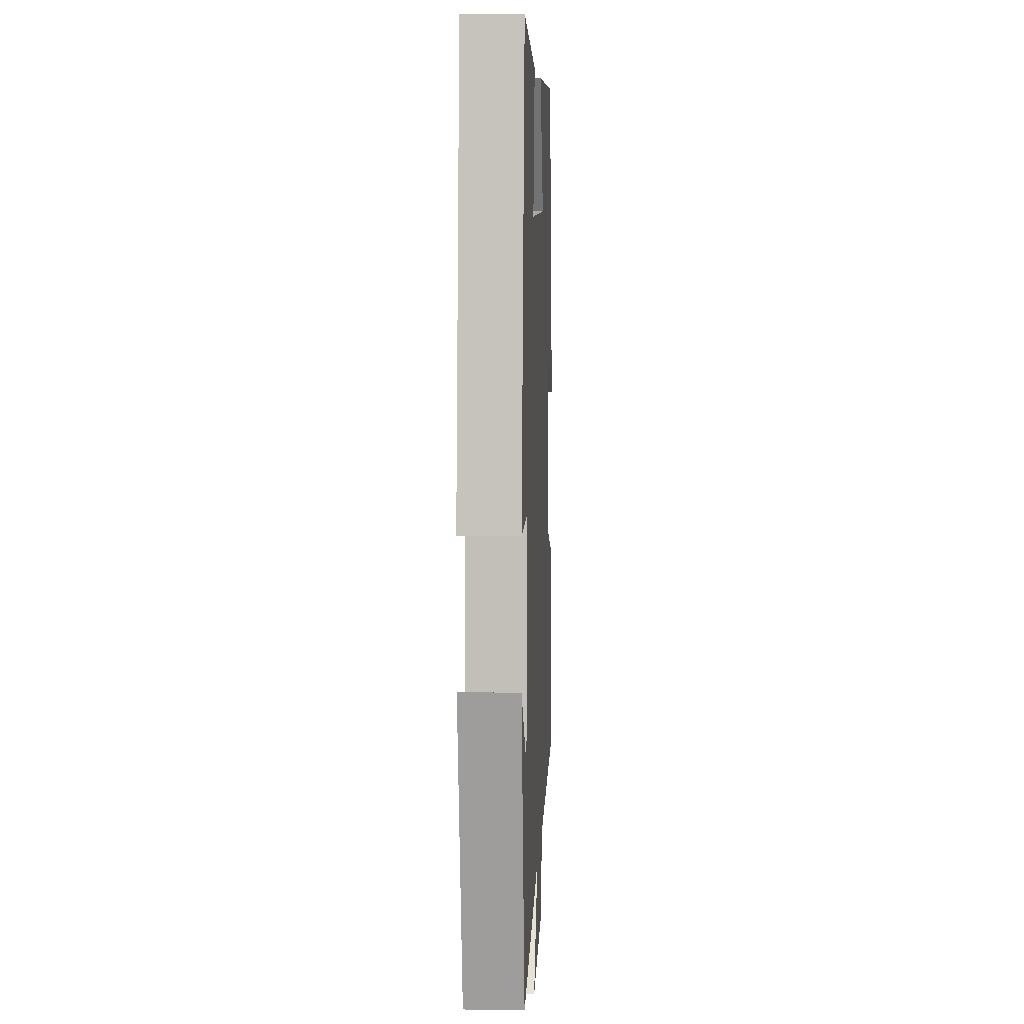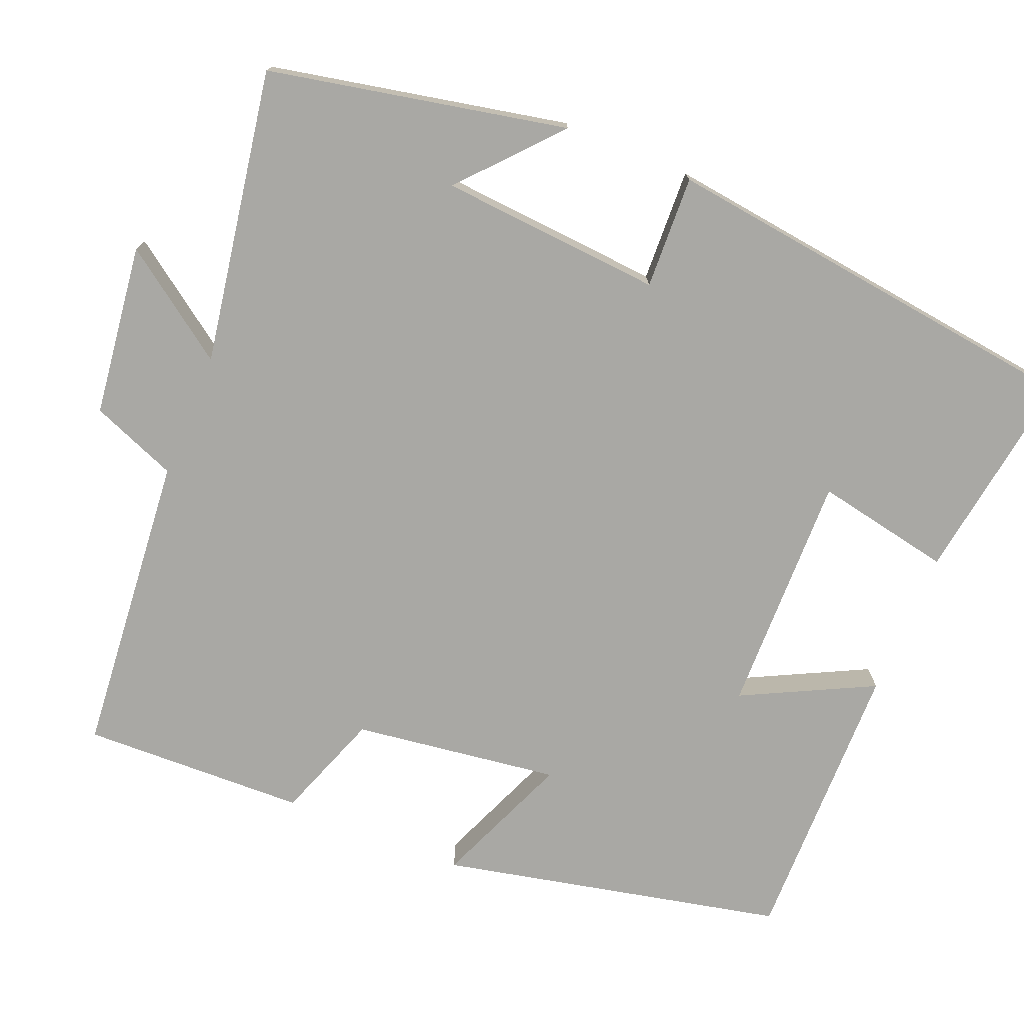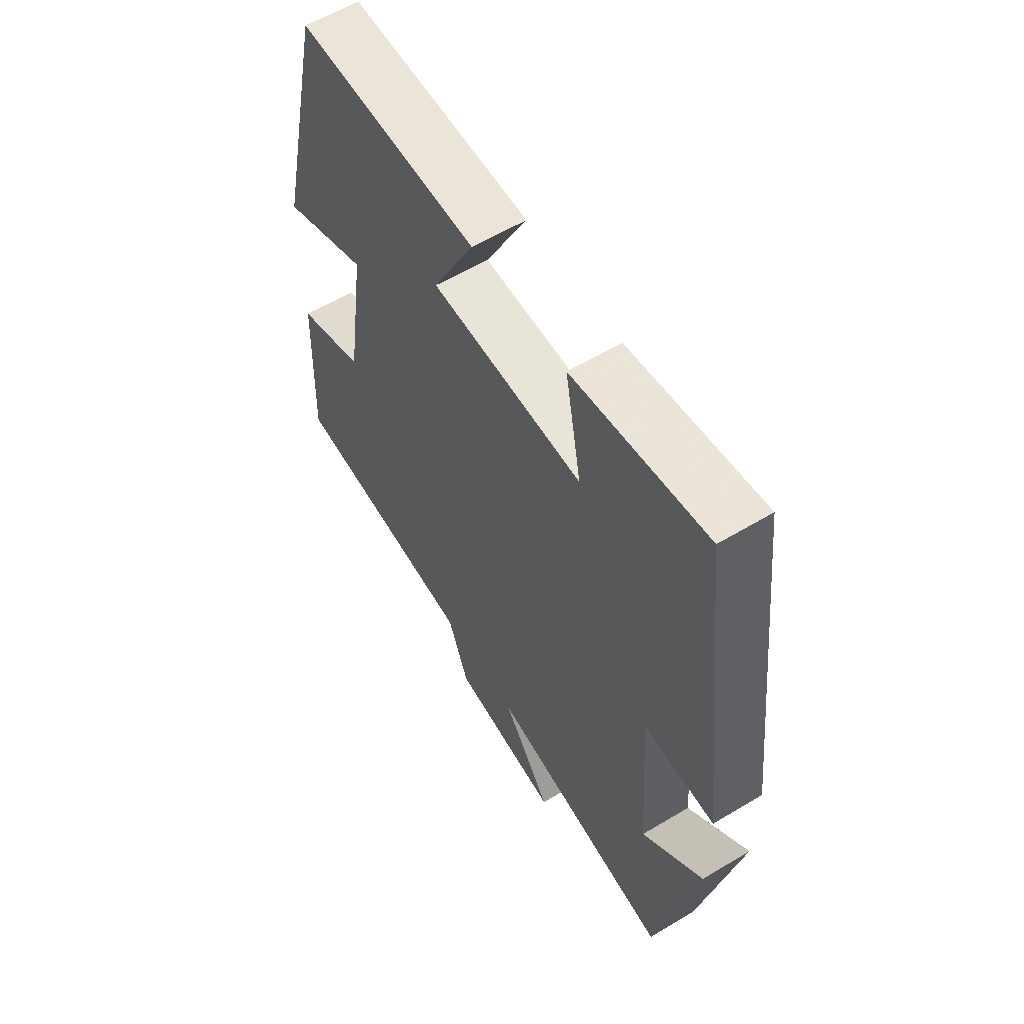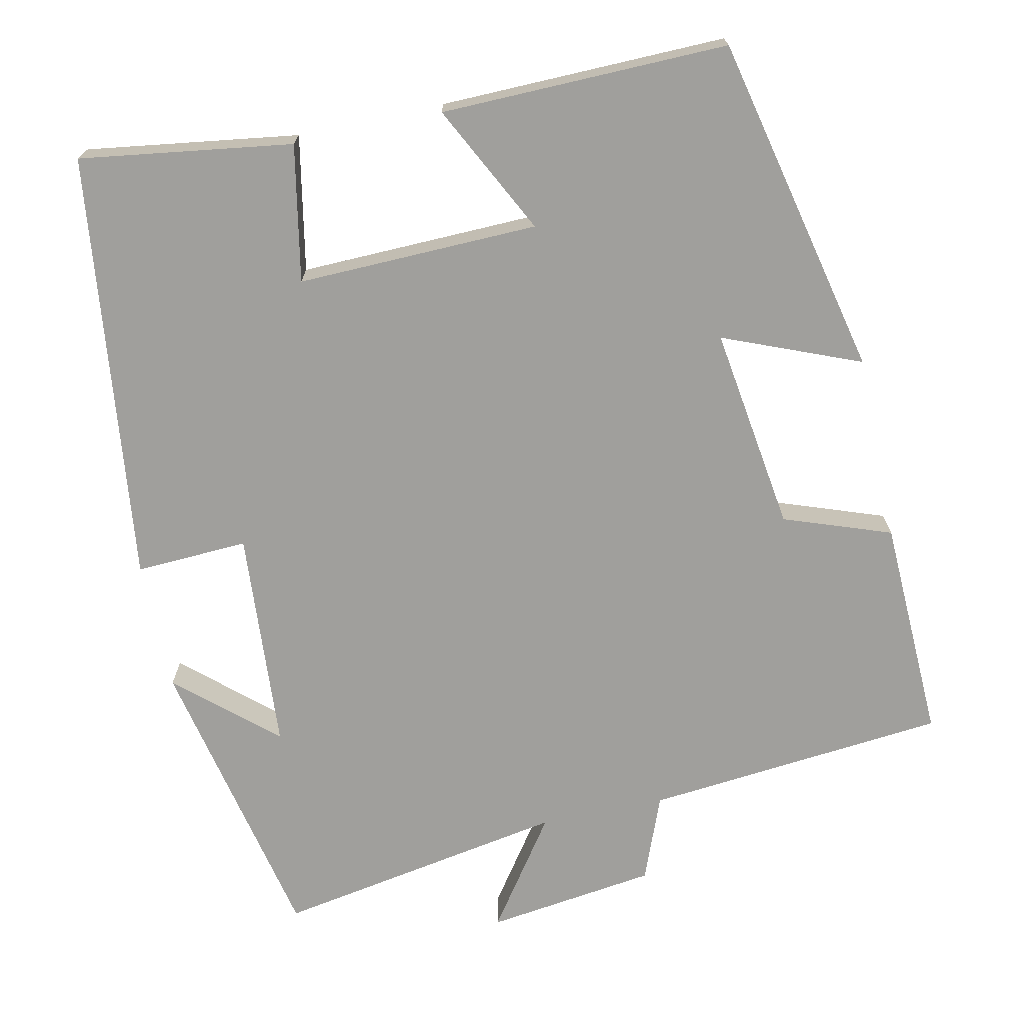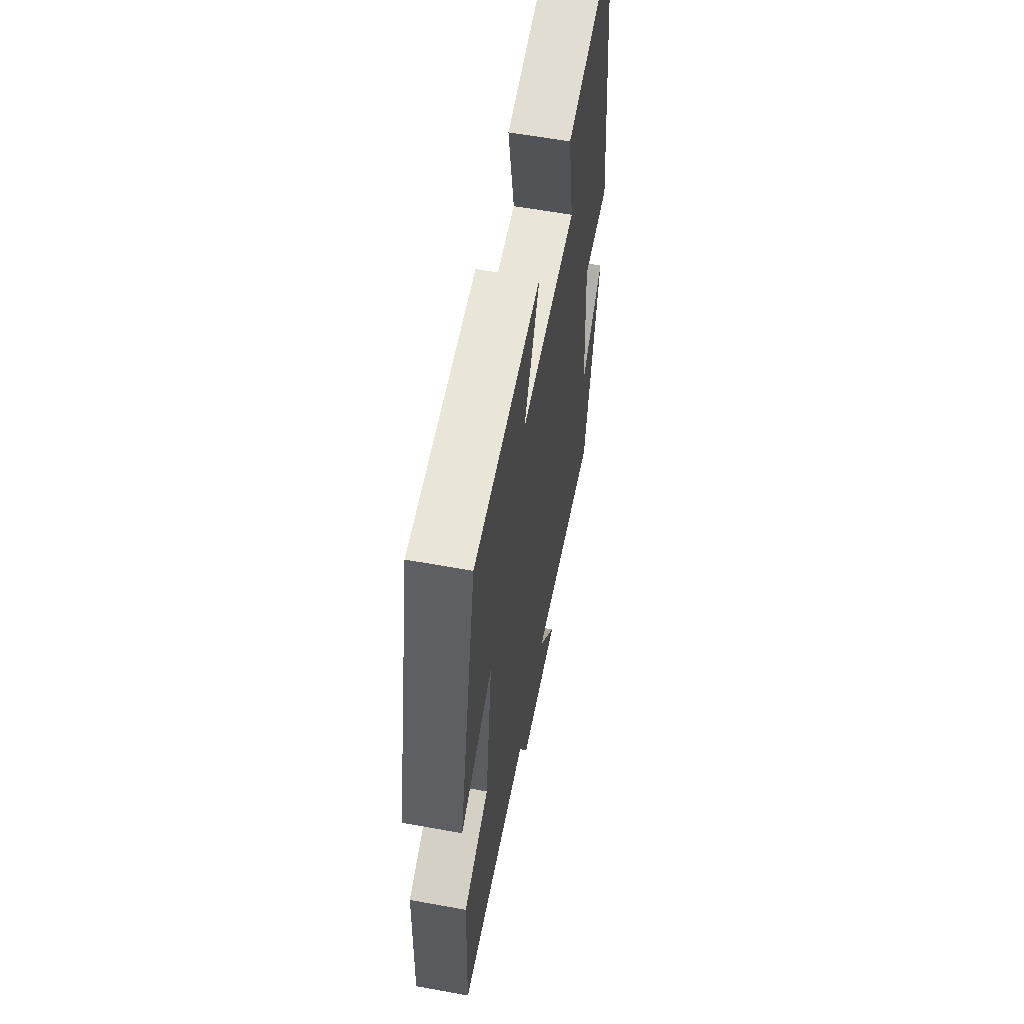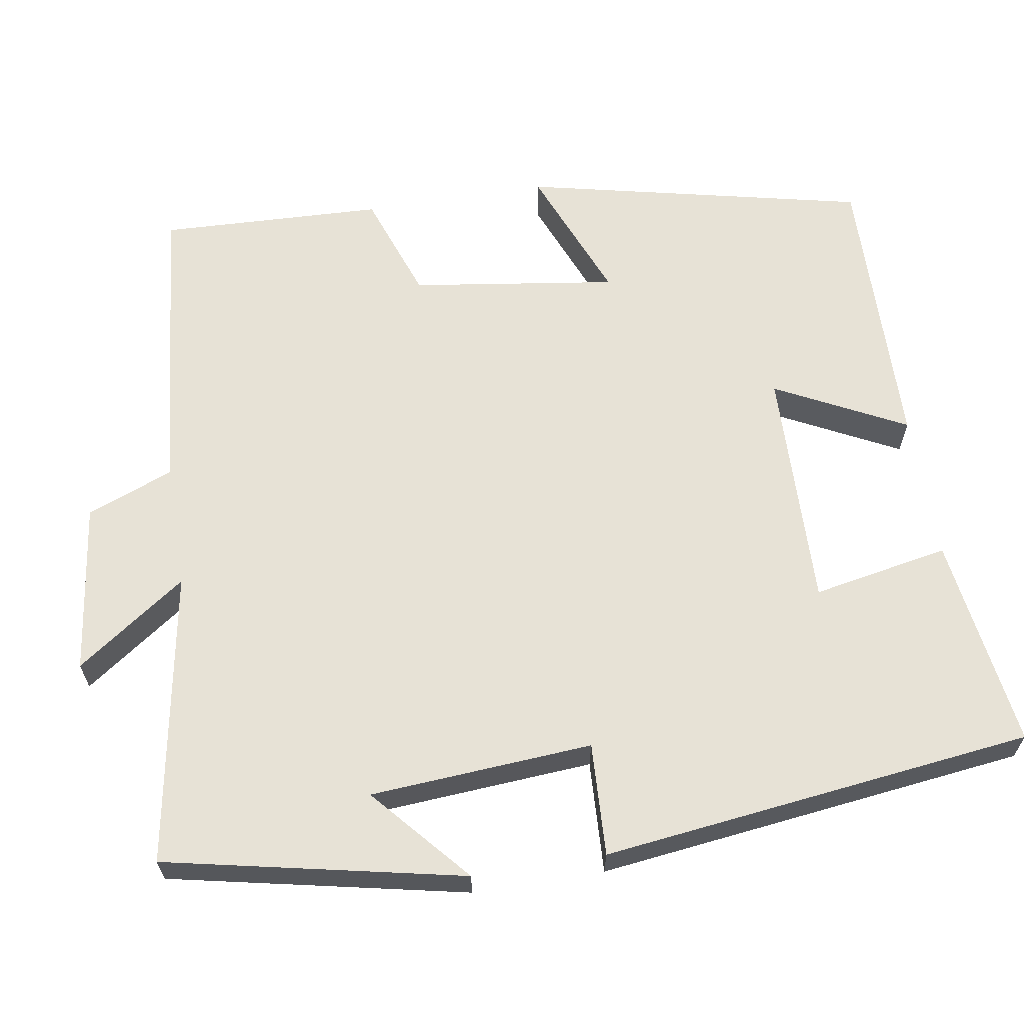
<metadata>
{"format":"obj","ext":"obj","renderer":"f3d","projection":"perspective","resolution":1024,"background":"white","views":[{"elev":7.0,"azim":-87.2,"up":"+Z"},{"elev":-74.9,"azim":-112.7,"up":"+Y"},{"elev":59.0,"azim":-121.7,"up":"+Z"},{"elev":-71.2,"azim":12.0,"up":"+Y"},{"elev":59.6,"azim":100.6,"up":"+Z"},{"elev":63.5,"azim":-99.3,"up":"+Y"}]}
</metadata>
<code>
v -0.433 0.07 0.539
v -0.16 0.07 0.5
v -0.193 0.07 0.325
v 0.117 0.07 0.333
v 0.032 0.07 0.5
v 0.401 0.07 0.507
v 0.5 0.07 0.068
v 0.324 0.07 0.139
v 0.362 0.07 -0.125
v 0.5 0.07 -0.174
v 0.511 0.07 -0.462
v 0.122 0.07 -0.5
v 0.079 0.07 -0.611
v -0.141 0.07 -0.641
v -0.042 0.07 -0.5
v -0.419 0.07 -0.567
v -0.5 0.07 -0.185
v -0.375 0.07 -0.294
v -0.355 0.07 -0.008
v -0.5 0.07 -0.015
v -0.433 0 0.539
v -0.16 0 0.5
v -0.193 0 0.325
v 0.117 0 0.333
v 0.032 0 0.5
v 0.401 0 0.507
v 0.5 0 0.068
v 0.324 0 0.139
v 0.362 0 -0.125
v 0.5 0 -0.174
v 0.511 0 -0.462
v 0.122 0 -0.5
v 0.079 0 -0.611
v -0.141 0 -0.641
v -0.042 0 -0.5
v -0.419 0 -0.567
v -0.5 0 -0.185
v -0.375 0 -0.294
v -0.355 0 -0.008
v -0.5 0 -0.015
f 1 2 3
f 20 1 3
f 19 20 3
f 18 19 3 4
f 16 17 18
f 15 16 18 4
f 12 13 14 15
f 11 12 15
f 10 11 15
f 9 10 15
f 8 9 15 4
f 6 7 8
f 5 6 8
f 4 5 8
f 23 22 21
f 23 21 40
f 23 40 39
f 24 23 39 38
f 38 37 36
f 24 38 36 35
f 35 34 33 32
f 35 32 31
f 35 31 30
f 35 30 29
f 24 35 29 28
f 28 27 26
f 28 26 25
f 28 25 24
f 1 21 22 2
f 2 22 23 3
f 3 23 24 4
f 4 24 25 5
f 5 25 26 6
f 6 26 27 7
f 7 27 28 8
f 8 28 29 9
f 9 29 30 10
f 10 30 31 11
f 11 31 32 12
f 12 32 33 13
f 13 33 34 14
f 14 34 35 15
f 15 35 36 16
f 16 36 37 17
f 17 37 38 18
f 18 38 39 19
f 19 39 40 20
f 20 40 21 1

</code>
